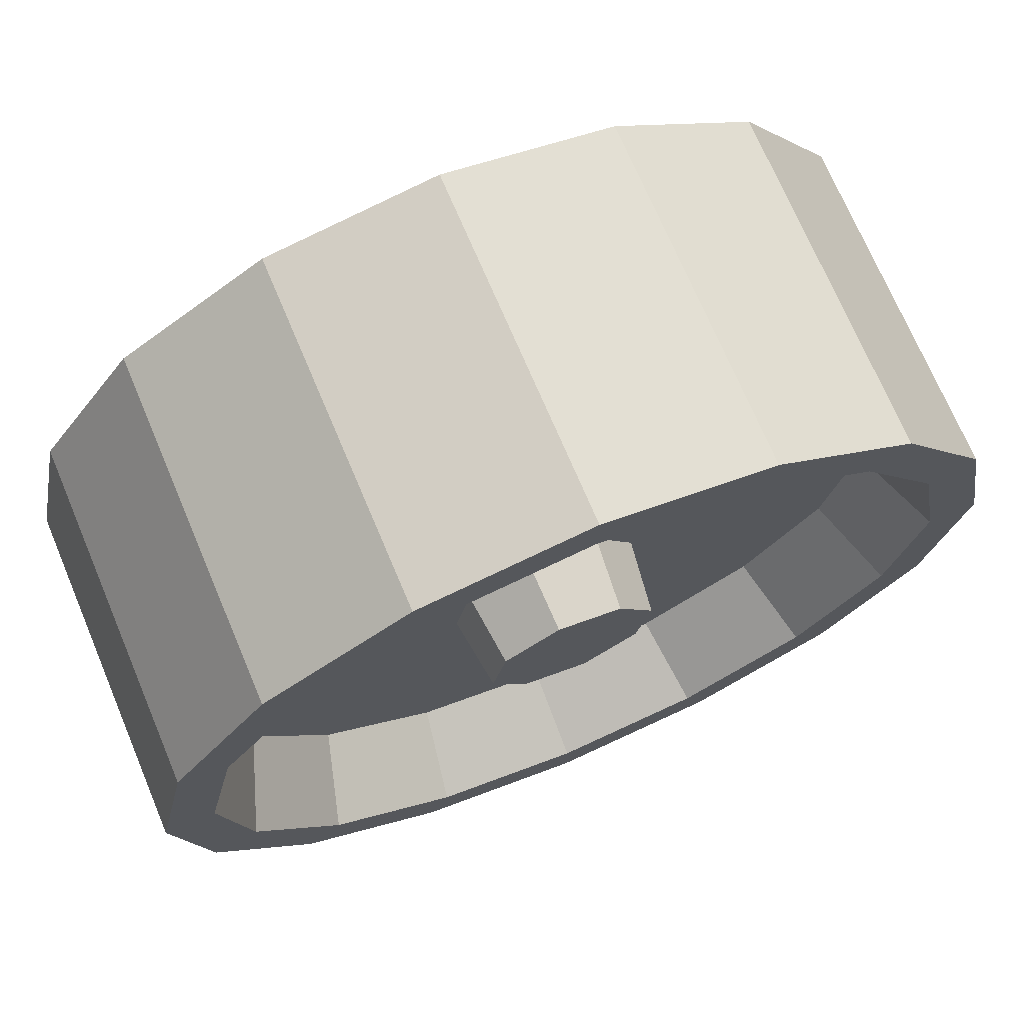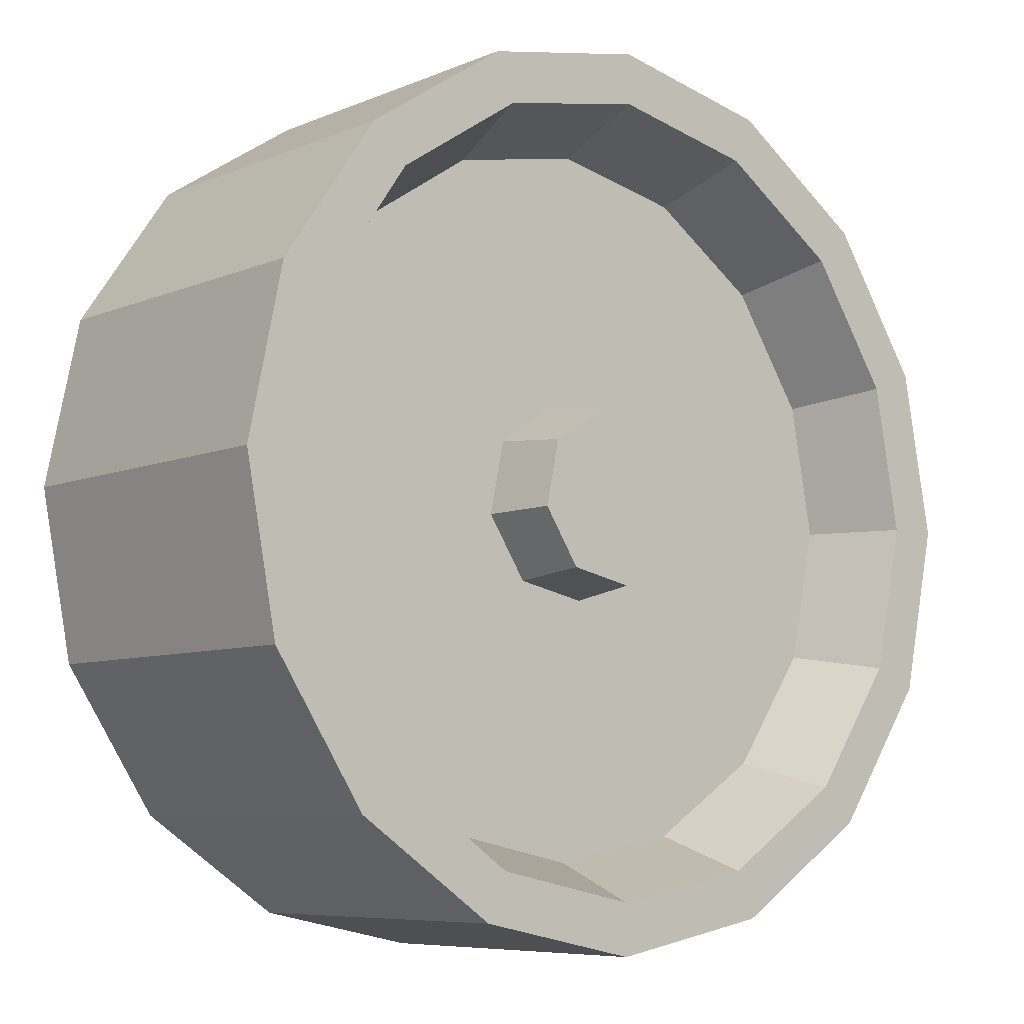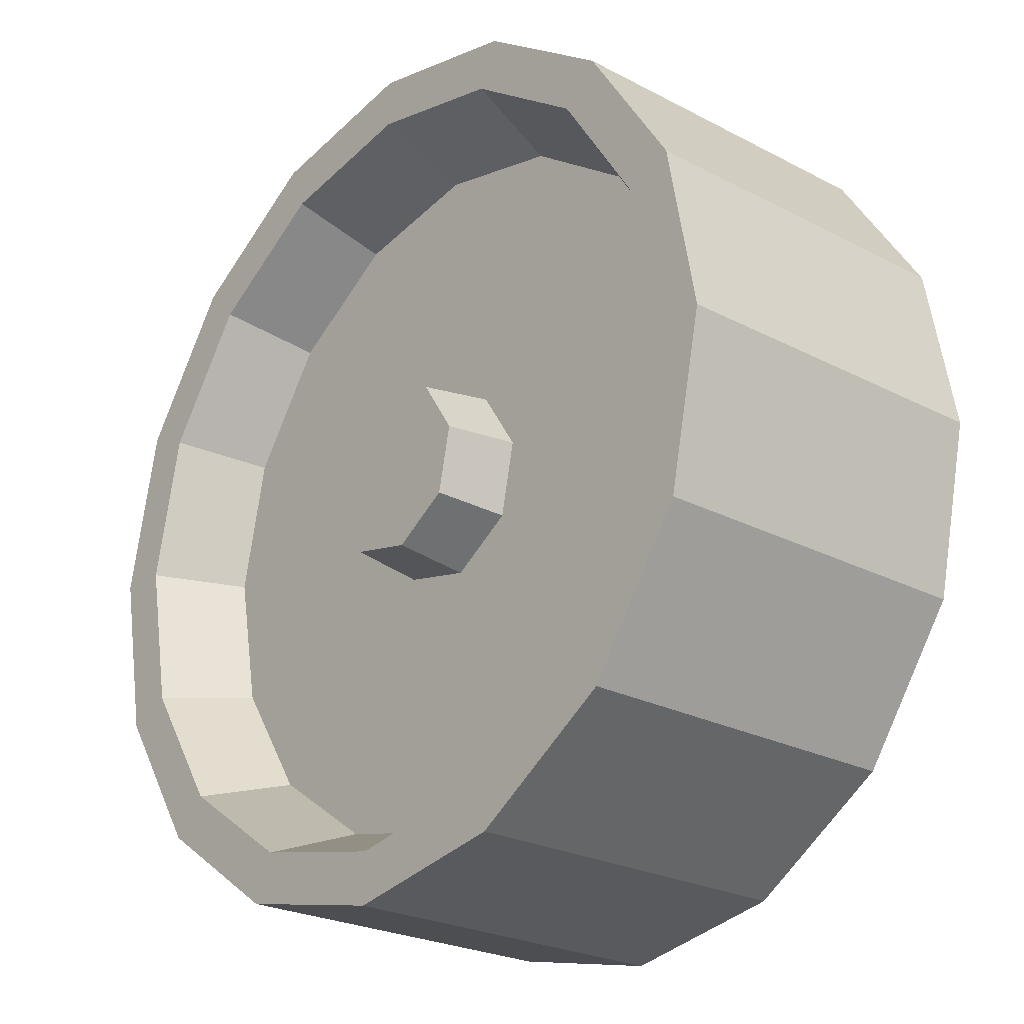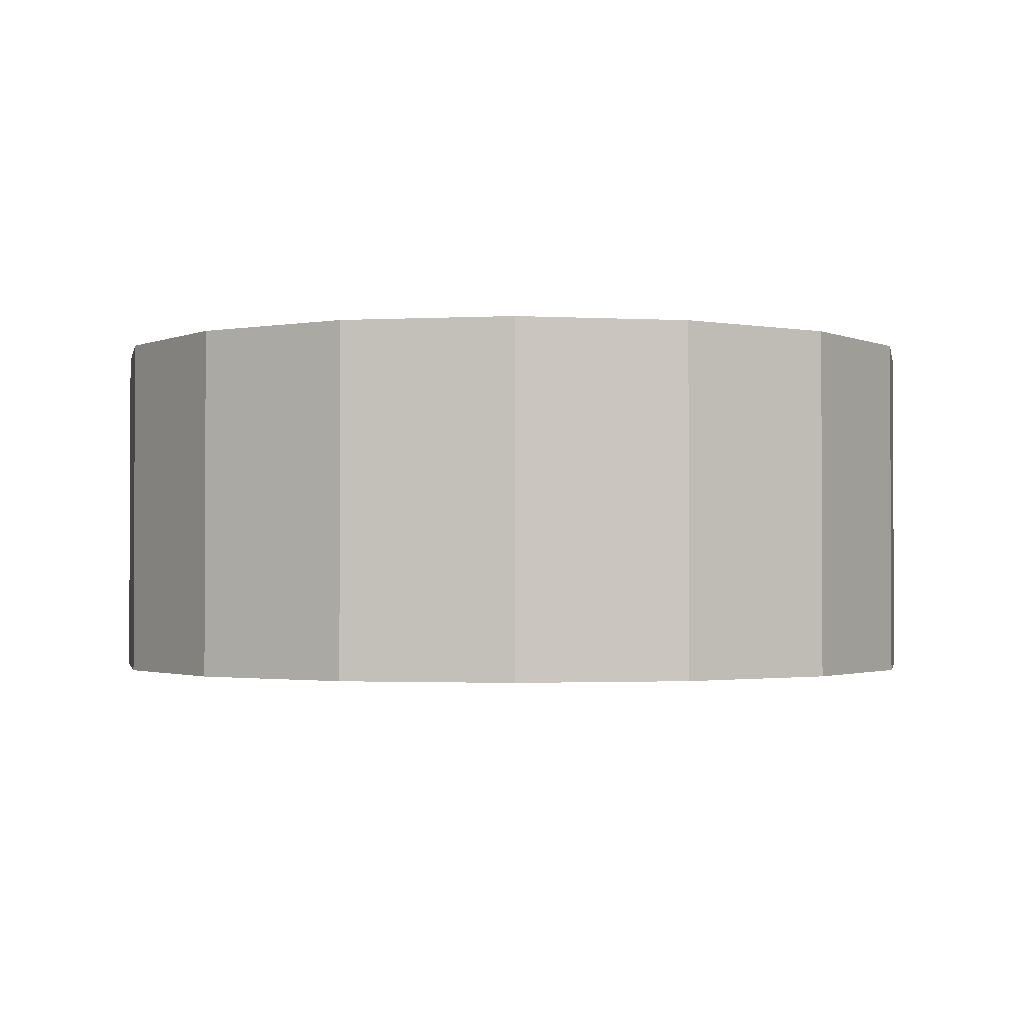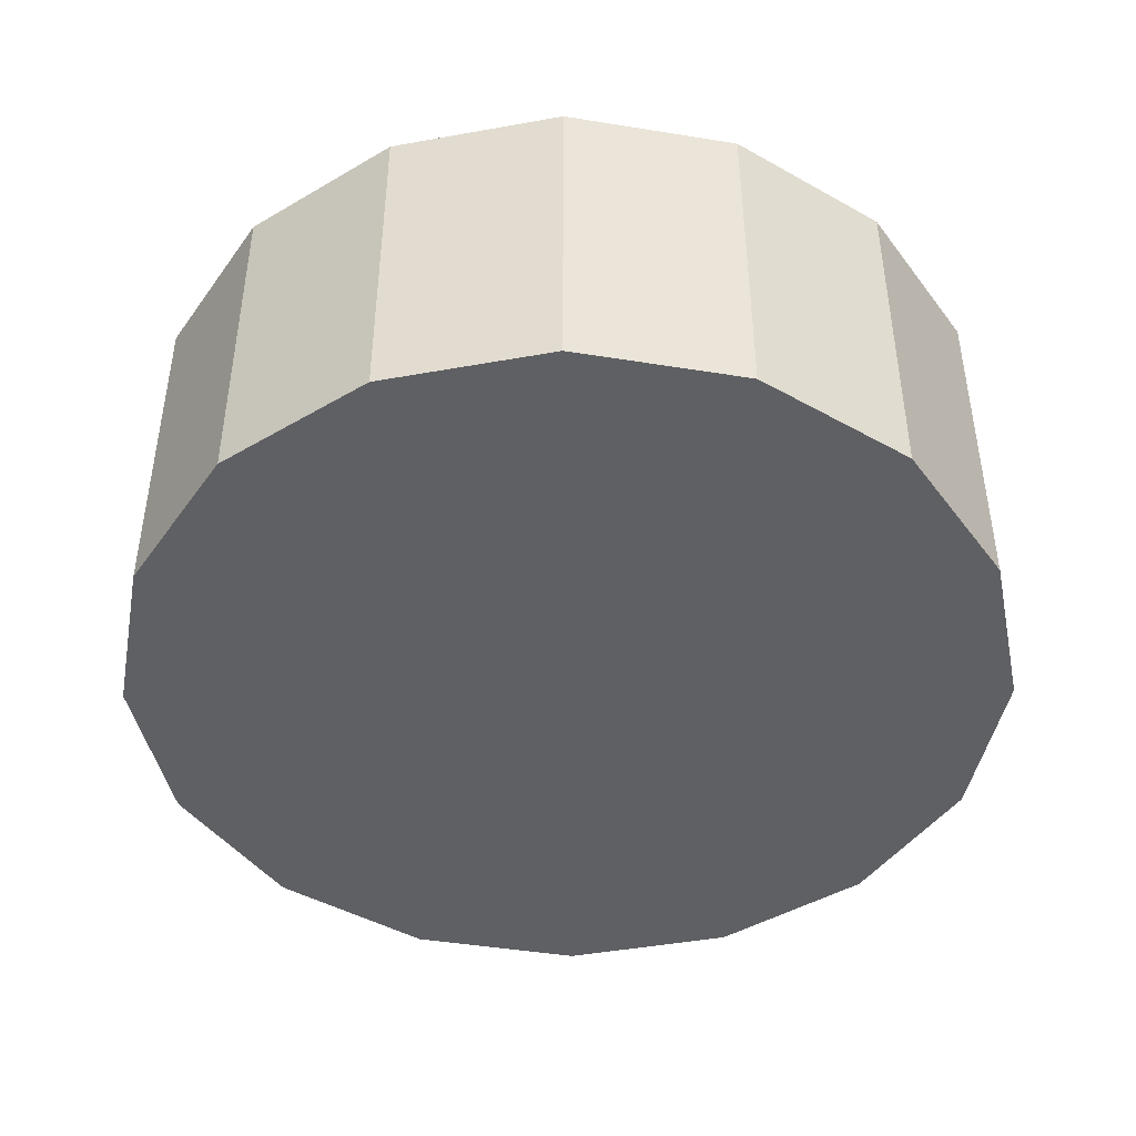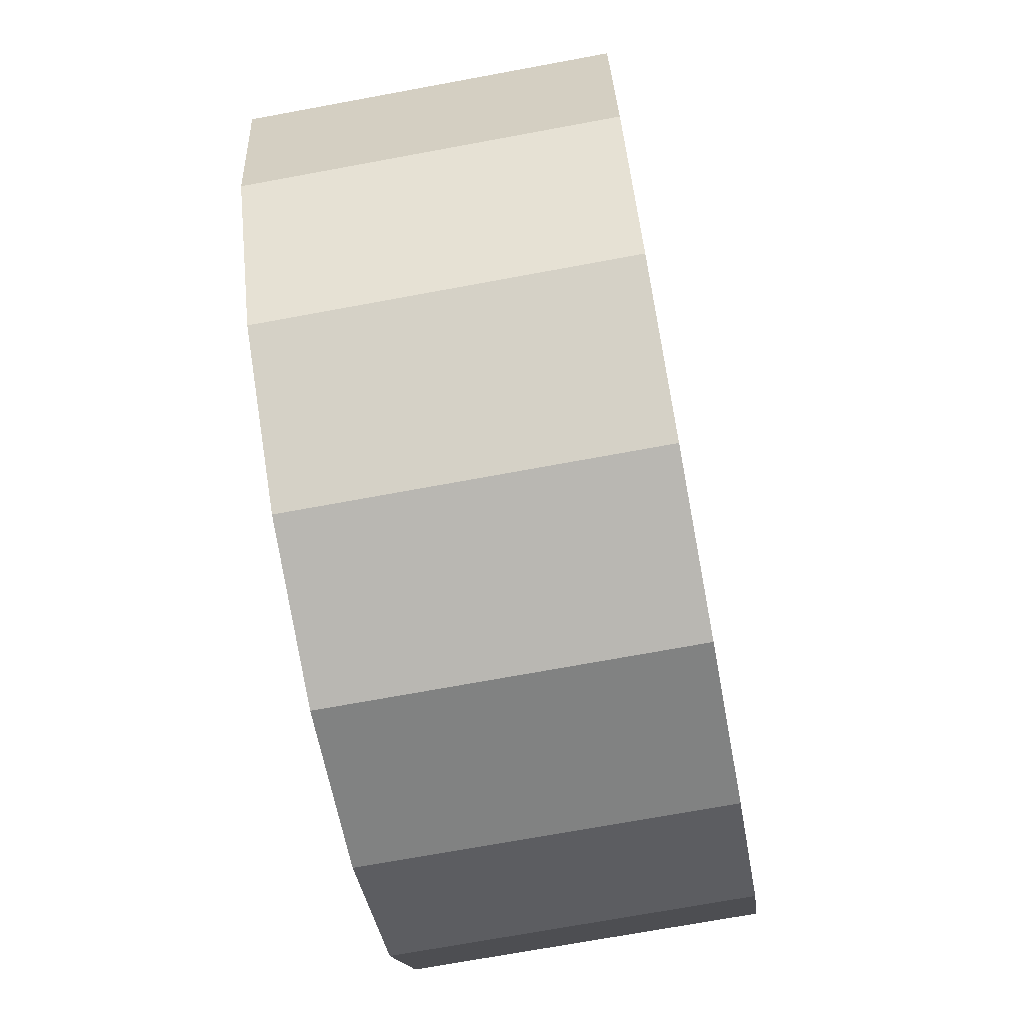
<metadata>
{"format":"obj","ext":"obj","renderer":"f3d","projection":"perspective","resolution":1024,"background":"white","views":[{"elev":71.5,"azim":-22.9,"up":"+Y"},{"elev":-7.2,"azim":-39.9,"up":"+Y"},{"elev":-24.1,"azim":48.9,"up":"+Y"},{"elev":-1.6,"azim":156.5,"up":"+Z"},{"elev":-44.8,"azim":67.4,"up":"+Z"},{"elev":-70.8,"azim":-79.5,"up":"+Y"}]}
</metadata>
<code>
o LOD01_t-37
v 0.7706 -0.02174 0.3197
v 0.7075 -0.3207 0.3197
v 0.7075 -0.3207 -0.3009
v 0.7706 -0.02174 -0.3009
v 0.5347 -0.5728 0.3197
v 0.5347 -0.5728 -0.3009
v 0.5347 -0.5728 0.3197
v 0.2786 -0.7395 0.3197
v 0.2786 -0.7395 -0.3009
v 0.5347 -0.5728 -0.3009
v -0.02186 -0.7956 0.3197
v -0.02186 -0.7956 -0.3009
v -0.3209 -0.7324 0.3197
v -0.3209 -0.7324 -0.3009
v -0.5729 -0.5596 0.3197
v -0.5729 -0.5596 -0.3009
v -0.7397 -0.3035 0.3197
v -0.7397 -0.3035 -0.3009
v -0.7957 -0.003086 0.3197
v -0.7957 -0.003086 -0.3009
v -0.7325 0.2959 0.3197
v -0.7325 0.2959 -0.3009
v -0.5597 0.548 0.3197
v -0.5597 0.548 -0.3009
v -0.3036 0.7147 0.3197
v -0.3036 0.7147 -0.3009
v -0.00321 0.7708 0.3197
v -0.00321 0.7708 -0.3009
v 0.2958 0.7076 0.3197
v 0.2958 0.7076 -0.3009
v 0.5478 0.5348 0.3197
v 0.5478 0.5348 -0.3009
v 0.7146 0.2787 0.3197
v 0.7146 0.2787 -0.3009
v 0.7075 -0.3207 0.3197
v 0.7706 -0.02174 0.3197
v 0.6807 -0.02066 0.3197
v 0.6248 -0.2853 0.3197
v 0.5347 -0.5728 0.3197
v 0.4718 -0.5084 0.3197
v 0.2786 -0.7395 0.3197
v 0.2451 -0.656 0.3197
v -0.02186 -0.7956 0.3197
v -0.02079 -0.7056 0.3197
v -0.3209 -0.7324 0.3197
v -0.2854 -0.6497 0.3197
v -0.5729 -0.5596 0.3197
v -0.5085 -0.4968 0.3197
v -0.7397 -0.3035 0.3197
v -0.6561 -0.2701 0.3197
v -0.7957 -0.003086 0.3197
v -0.7057 -0.004157 0.3197
v -0.7325 0.2959 0.3197
v -0.6498 0.2605 0.3197
v -0.5597 0.548 0.3197
v -0.4969 0.4836 0.3197
v -0.3036 0.7147 0.3197
v -0.2702 0.6312 0.3197
v -0.00321 0.7708 0.3197
v -0.004281 0.6808 0.3197
v 0.2958 0.7076 0.3197
v 0.2604 0.6249 0.3197
v 0.5478 0.5348 0.3197
v 0.4835 0.4719 0.3197
v 0.7146 0.2787 0.3197
v 0.6311 0.2452 0.3197
v 0.5657 -0.26 0.1559
v 0.6164 -0.0199 0.1559
v 0.1575 0.01931 0.1559
v 0.1301 -0.1102 0.1559
v 0.4269 -0.4624 0.1559
v 0.2212 -0.5964 0.1559
v 0.01918 -0.1824 0.1559
v -0.02002 -0.6414 0.1559
v -0.2601 -0.5906 0.1559
v -0.1103 -0.155 0.1559
v -0.4626 -0.4519 0.1559
v -0.5965 -0.2462 0.1559
v -0.1825 -0.04413 0.1559
v -0.6415 -0.004922 0.1559
v -0.5908 0.2352 0.1559
v -0.1552 0.08537 0.1559
v -0.452 0.4376 0.1559
v -0.2463 0.5715 0.1559
v -0.04425 0.1576 0.1559
v -0.005045 0.6165 0.1559
v 0.2351 0.5658 0.1559
v 0.08525 0.1302 0.1559
v 0.4375 0.427 0.1559
v 0.5714 0.2214 0.1559
v 0.1158 -0.1004 0.2853
v 0.1404 0.01612 0.2853
v -0.01253 -0.01241 0.2853
v 0.01599 -0.1653 0.2853
v -0.1005 -0.1407 0.2853
v -0.1654 -0.04094 0.2853
v -0.1408 0.07554 0.2853
v -0.04106 0.1405 0.2853
v 0.07542 0.1159 0.2853
v 0.7706 -0.02174 -0.3009
v 0.7075 -0.3207 -0.3009
v -0.01253 -0.01241 -0.3009
v 0.5347 -0.5728 -0.3009
v 0.2786 -0.7395 -0.3009
v -0.02186 -0.7956 -0.3009
v -0.3209 -0.7324 -0.3009
v -0.5729 -0.5596 -0.3009
v -0.7397 -0.3035 -0.3009
v -0.7957 -0.003086 -0.3009
v -0.7325 0.2959 -0.3009
v -0.5597 0.548 -0.3009
v -0.3036 0.7147 -0.3009
v -0.00321 0.7708 -0.3009
v 0.2958 0.7076 -0.3009
v 0.5478 0.5348 -0.3009
v 0.7146 0.2787 -0.3009
v 0.7075 -0.3207 -0.06091
v 0.7706 -0.02174 -0.06091
v -0.01253 -0.01241 -0.06238
v 0.5347 -0.5728 -0.06091
v 0.2786 -0.7395 -0.06091
v -0.02186 -0.7956 -0.06091
v -0.3209 -0.7324 -0.06091
v -0.5694 -0.5606 -0.06091
v -0.7397 -0.3035 -0.06091
v -0.7957 -0.003086 -0.06091
v -0.7325 0.2959 -0.06091
v -0.5597 0.548 -0.06091
v -0.3036 0.7147 -0.06091
v -0.00321 0.7708 -0.06091
v 0.2958 0.7076 -0.06091
v 0.5478 0.5348 -0.06091
v 0.7146 0.2787 -0.06091
f 1 2 3
f 1 3 4
f 2 5 6
f 6 3 2
f 7 8 9
f 9 10 7
f 8 11 12
f 12 9 8
f 11 13 14
f 14 12 11
f 13 15 16
f 16 14 13
f 15 17 18
f 18 16 15
f 17 19 20
f 20 18 17
f 19 21 22
f 22 20 19
f 21 23 24
f 24 22 21
f 23 25 26
f 26 24 23
f 25 27 28
f 28 26 25
f 27 29 30
f 30 28 27
f 29 31 32
f 32 30 29
f 31 33 34
f 34 32 31
f 33 1 4
f 4 34 33
f 35 36 37
f 37 38 35
f 39 35 38
f 38 40 39
f 41 39 40
f 40 42 41
f 43 41 42
f 42 44 43
f 45 43 44
f 44 46 45
f 47 45 46
f 46 48 47
f 49 47 48
f 48 50 49
f 51 49 50
f 50 52 51
f 53 51 52
f 52 54 53
f 55 53 54
f 54 56 55
f 57 55 56
f 56 58 57
f 59 57 58
f 58 60 59
f 61 59 60
f 60 62 61
f 63 61 62
f 62 64 63
f 65 63 64
f 64 66 65
f 36 65 66
f 66 37 36
f 67 68 69
f 69 70 67
f 71 67 70
f 72 71 70
f 70 73 72
f 74 72 73
f 75 74 73
f 73 76 75
f 77 75 76
f 78 77 76
f 76 79 78
f 80 78 79
f 81 80 79
f 79 82 81
f 83 81 82
f 84 83 82
f 82 85 84
f 86 84 85
f 87 86 85
f 85 88 87
f 89 87 88
f 90 89 88
f 88 69 90
f 68 90 69
f 91 92 93
f 94 91 93
f 95 94 93
f 96 95 93
f 97 96 93
f 98 97 93
f 99 98 93
f 92 99 93
f 100 101 102
f 101 103 102
f 103 104 102
f 104 105 102
f 105 106 102
f 106 107 102
f 107 108 102
f 108 109 102
f 109 110 102
f 110 111 102
f 111 112 102
f 112 113 102
f 113 114 102
f 114 115 102
f 115 116 102
f 116 100 102
f 38 37 68
f 68 67 38
f 37 66 90
f 90 68 37
f 66 64 89
f 89 90 66
f 64 62 87
f 87 89 64
f 62 60 86
f 86 87 62
f 60 58 84
f 84 86 60
f 58 56 83
f 83 84 58
f 56 54 81
f 81 83 56
f 54 52 80
f 80 81 54
f 52 50 78
f 78 80 52
f 50 48 77
f 77 78 50
f 48 46 75
f 75 77 48
f 46 44 74
f 74 75 46
f 44 42 72
f 72 74 44
f 42 40 71
f 71 72 42
f 40 38 67
f 67 71 40
f 70 69 92
f 92 91 70
f 69 88 99
f 99 92 69
f 88 85 98
f 98 99 88
f 85 82 97
f 97 98 85
f 82 79 96
f 96 97 82
f 79 76 95
f 95 96 79
f 76 73 94
f 94 95 76
f 73 70 91
f 91 94 73
f 117 118 119
f 120 117 119
f 121 120 119
f 122 121 119
f 123 122 119
f 123 119 124
f 125 124 119
f 126 125 119
f 127 126 119
f 128 127 119
f 129 128 119
f 130 129 119
f 131 130 119
f 132 131 119
f 133 132 119
f 118 133 119

</code>
